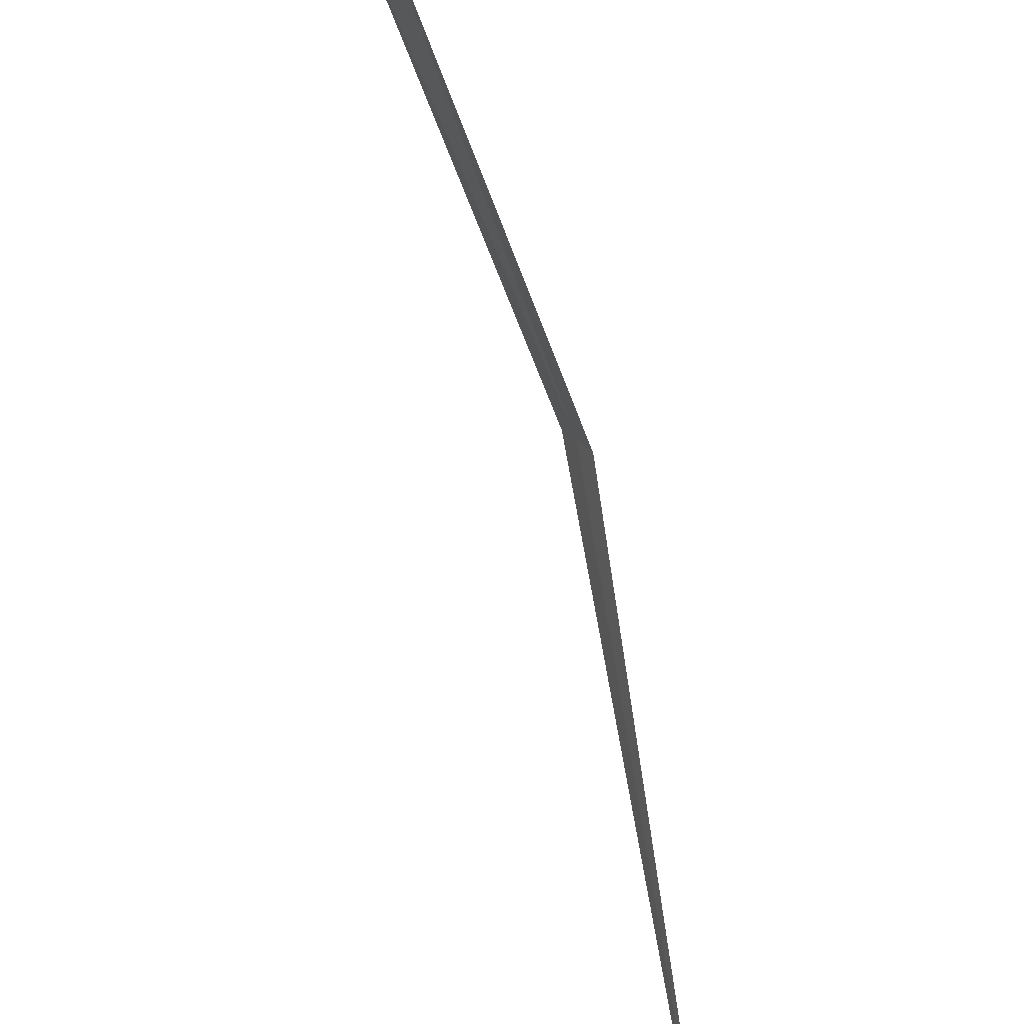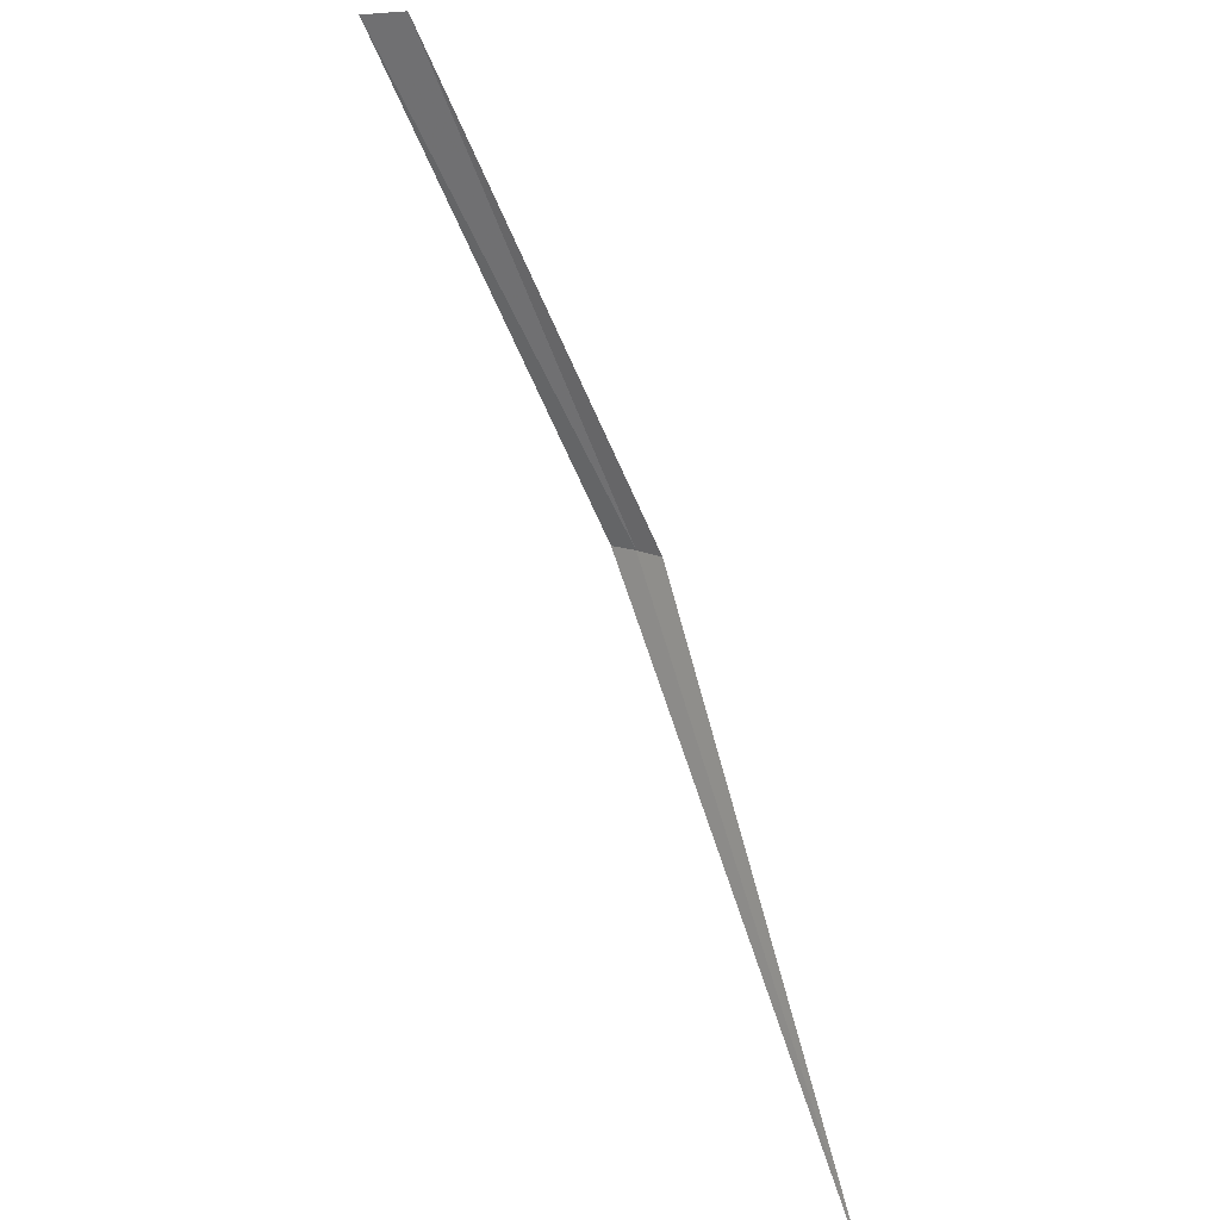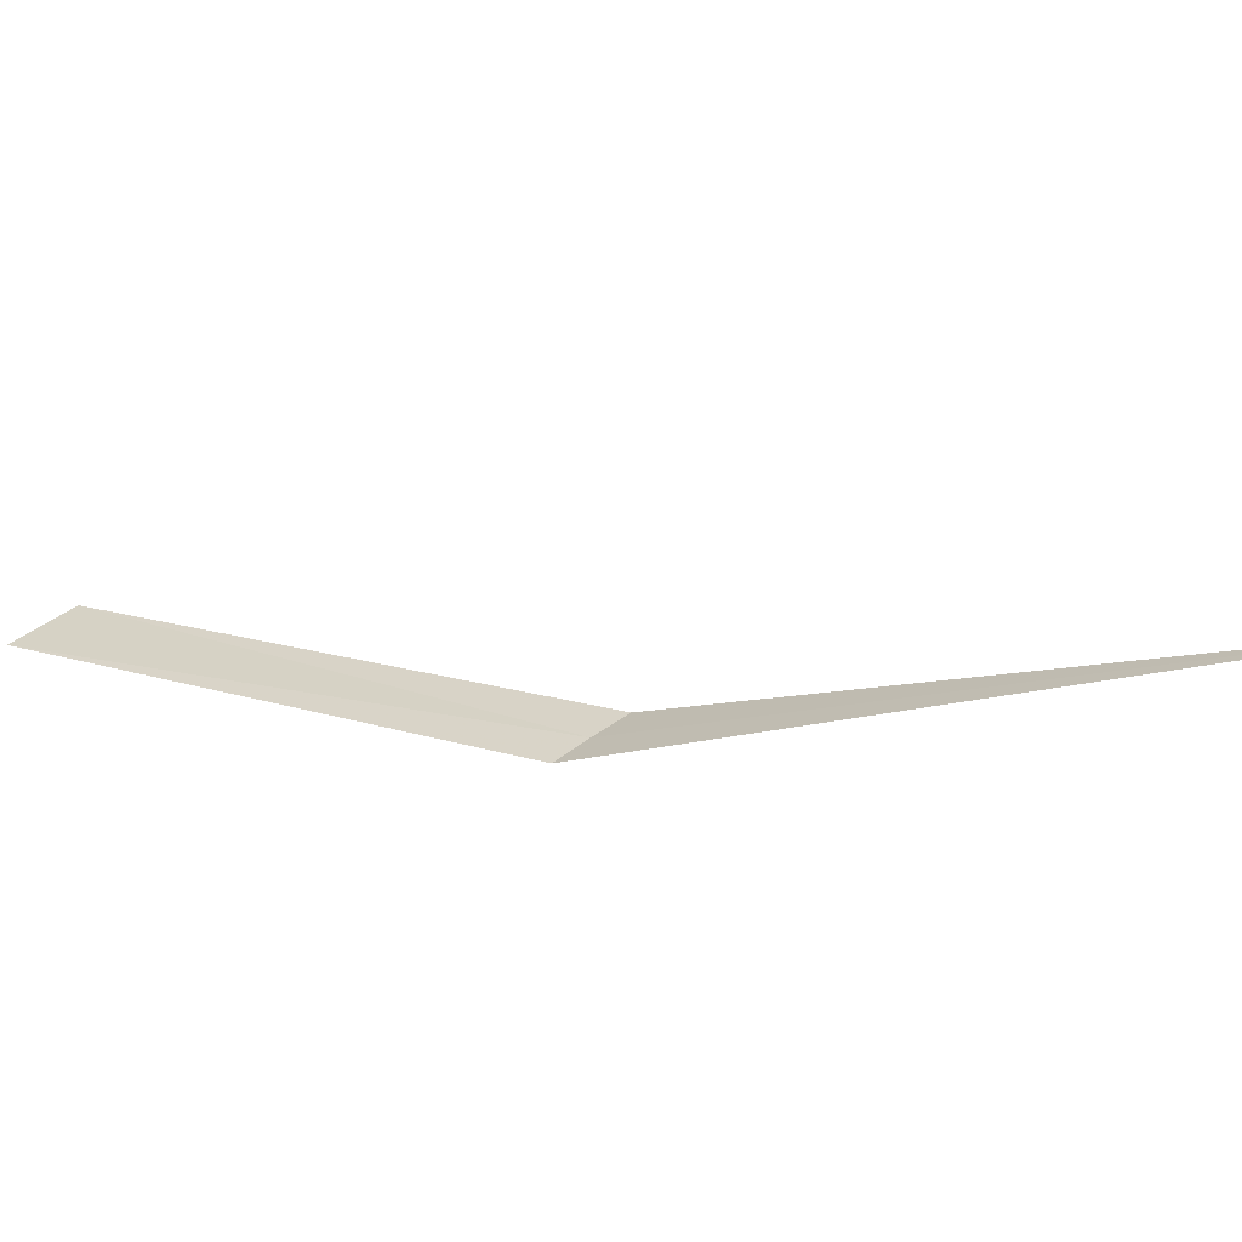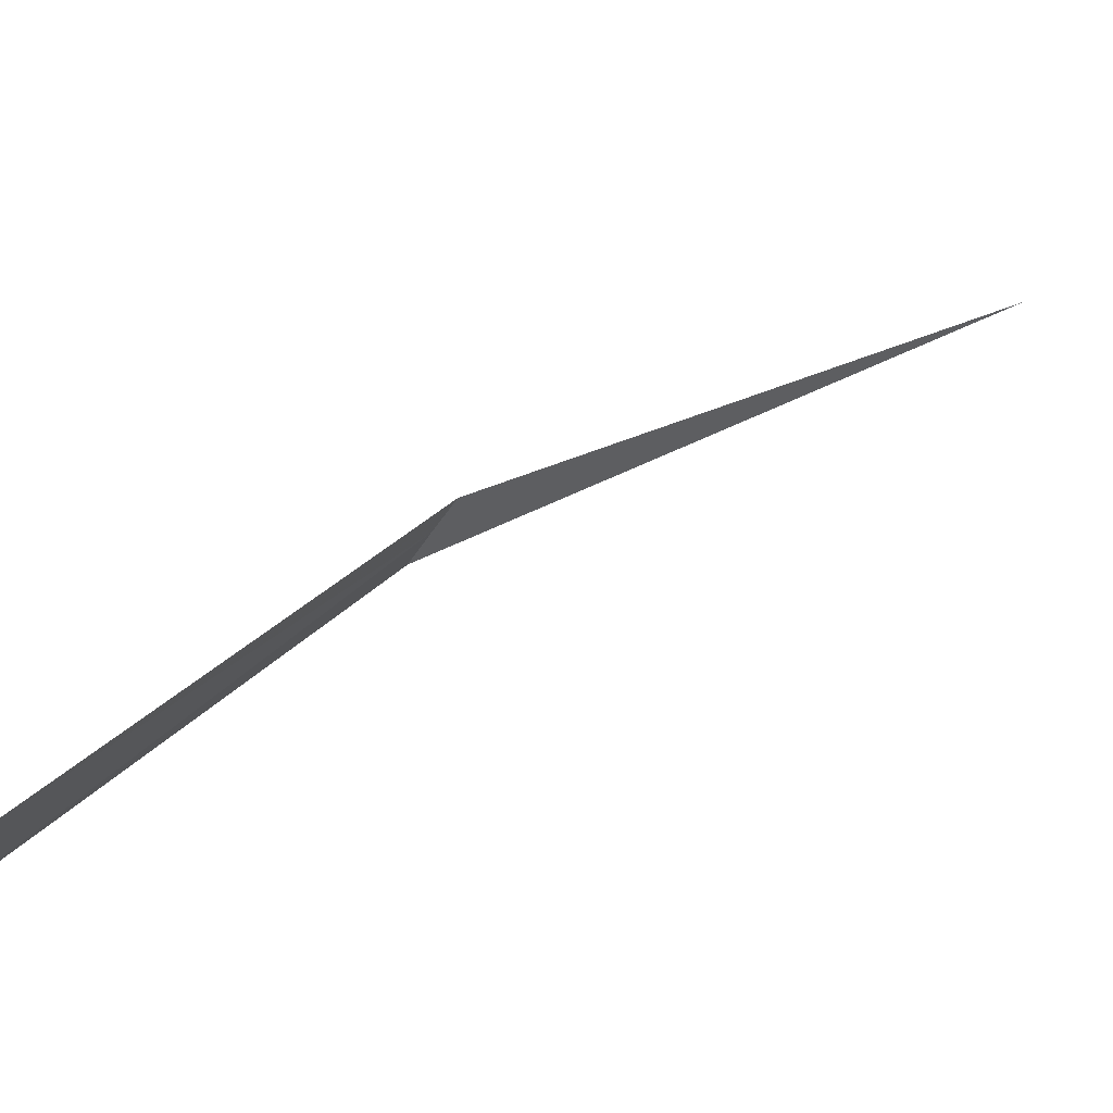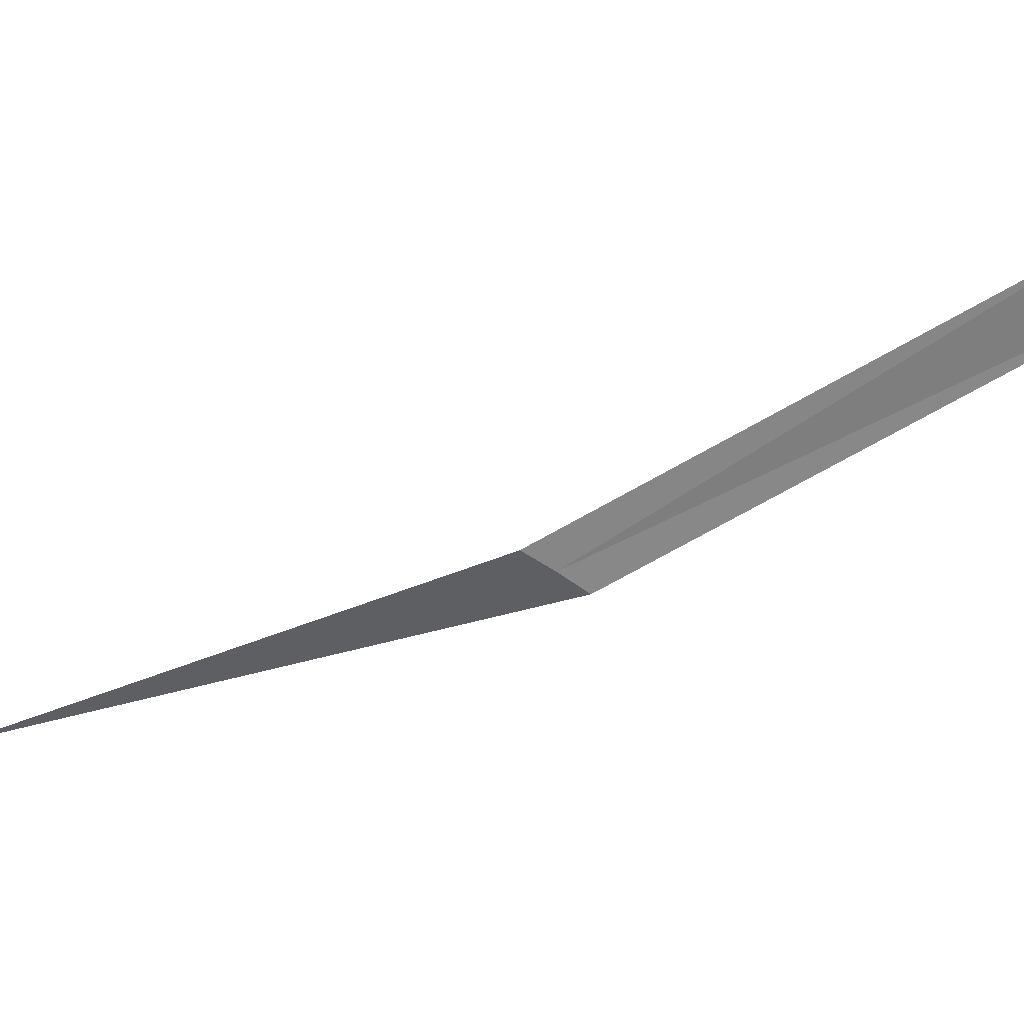
<metadata>
{"format":"obj","ext":"obj","renderer":"f3d","projection":"perspective","resolution":1024,"background":"white","views":[{"elev":53.5,"azim":-162.0,"up":"+Y"},{"elev":-45.8,"azim":165.5,"up":"+Z"},{"elev":-53.5,"azim":151.4,"up":"+Y"},{"elev":72.7,"azim":86.9,"up":"+Y"},{"elev":26.8,"azim":-37.4,"up":"+Y"}]}
</metadata>
<code>
v 0.9854 1.067 18.95
v 2.018 2.185 20
v 2.158 2.058 20.12
v 1.053 1.004 19.02
v 0.9143 1.125 18.88
v 0 0 17.13
f 1 3 2
f 1 4 3
f 1 2 5
f 1 6 4
f 1 5 6

</code>
